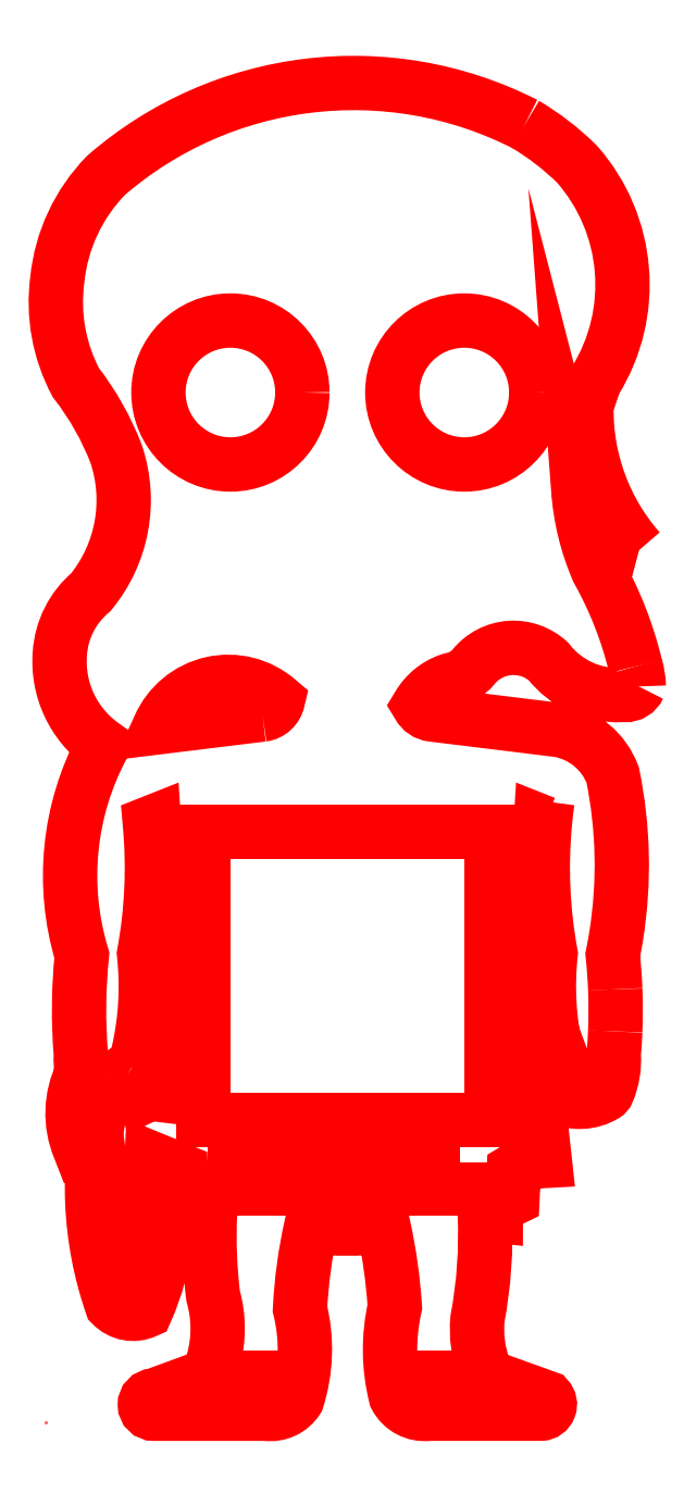
<metadata>
{"format":"dxf","ext":"dxf","renderer":"ezdxf+matplotlib","layout":"modelspace","background":"white","min_lineweight":24,"dpi":150}
</metadata>
<code>
0
SECTION
2
ENTITIES
0
CIRCLE
8
Corte exterior
10
34
20
70.48
30
0
40
8
0
CIRCLE
8
Corte exterior
10
60
20
70.48
30
0
40
8
0
LINE
8
Corte exterior
10
13.5
20
-44.04
30
0
11
13.5
21
-44.04
31
0
0
ARC
8
Corte exterior
10
71.51
20
37.71
30
0
40
7.886
50
0.6899
51
17.16
0
LWPOLYLINE
8
Corte exterior
90
5
70
0
10
79.43
20
52.95
30
0
42
-0.1861
10
73.58
20
68.88
30
0
42
-0.02787
10
74.55
20
71.78
30
0
42
0.3298
10
72.54
20
95.85
30
0
42
0.06236
10
66.75
20
100.3
30
0
0
LWPOLYLINE
8
Corte exterior
90
4
70
0
10
79.04
20
40.03
30
0
42
0.06868
10
74.86
20
50.71
30
0
42
-0.0854
10
72.66
20
59.76
30
0
42
0.2836
10
79.43
20
52.95
30
0
0
LWPOLYLINE
8
Corte exterior
90
58
70
0
10
66.75
20
100.3
30
0
42
0.3051
10
20.19
20
94.63
30
0
42
0.1704
10
14.76
20
83
30
0
42
0.1564
10
16.83
20
71.57
30
0
42
-0.07359
10
21.3
20
63.65
30
0
42
-0.2579
10
18.48
20
48.28
30
0
42
0.2037
10
15.05
20
41.51
30
0
42
0.2657
10
19.84
20
31.25
30
0
42
0.1995
10
17.49
20
7.899
30
0
42
0.04772
10
17.39
20
-3.139
30
0
42
0.05811
10
17.49
20
-5.207
30
0
42
0.2145
10
17.22
20
-13.51
30
0
10
18.49
20
-13.01
30
0
42
-0.1784
10
18
20
-7.068
30
0
42
0.2433
10
19.8
20
-8.195
30
0
42
0.1449
10
20.8
20
-30.92
30
0
42
0.3232
10
24.6
20
-31.62
30
0
42
0.1622
10
26.27
20
-15.1
30
0
10
28.5
20
-16.01
30
0
10
28.65
20
-19.15
30
0
10
30.5
20
-20.05
30
0
10
30.5
20
-21.05
30
0
10
31.73
20
-20.92
30
0
42
0.04192
10
32.08
20
-29.98
30
0
42
-0.1363
10
32.12
20
-37.07
30
0
42
-0.2851
10
30.67
20
-39.13
30
0
10
25.46
20
-41.04
30
0
42
0.9886
10
25.51
20
-43.05
30
0
10
35.01
20
-43.05
30
0
10
35
20
-39.05
30
0
10
38
20
-39.05
30
0
10
38.01
20
-43.05
30
0
42
0.2911
10
41.42
20
-41.46
30
0
42
0.138
10
41.74
20
-31.43
30
0
42
-0.04387
10
43
20
-22.15
30
0
42
0.07916
10
51
20
-22.15
30
0
42
-0.03917
10
52.28
20
-31.19
30
0
42
0.1178
10
52.39
20
-41.15
30
0
42
0.3109
10
56
20
-43.04
30
0
10
56
20
-39.04
30
0
10
59
20
-39.04
30
0
10
59
20
-43.04
30
0
10
68.54
20
-43.04
30
0
42
0.6363
10
69.22
20
-41.29
30
0
10
63.32
20
-39.17
30
0
42
-0.2621
10
62.23
20
-38.13
30
0
42
-0.1162
10
61.47
20
-32.46
30
0
42
0.05799
10
62.27
20
-20.92
30
0
10
63.5
20
-21.04
30
0
10
63.5
20
-20.04
30
0
10
65.36
20
-19.14
30
0
10
65.5
20
-16.01
30
0
42
-0.1339
10
68.95
20
-14.95
30
0
10
68.31
20
-9.004
30
0
42
-0.01747
10
67.33
20
-5.681
30
0
42
-0.1199
10
67.06
20
18.02
30
0
42
0.1262
10
68.51
20
22.78
30
0
10
68.96
20
22.6
30
0
0
LWPOLYLINE
8
Corte exterior
90
3
70
1
10
37.56
20
34.68
30
0
42
0.32
10
39.27
20
36.25
30
0
42
0.5079
10
26.1
20
33.27
30
0
0
LWPOLYLINE
8
Corte exterior
90
4
70
1
10
59.5
20
-15.14
30
0
10
49.5
20
-15.14
30
0
10
49.5
20
-18.04
30
0
10
59.5
20
-18.04
30
0
0
LWPOLYLINE
8
Corte exterior
90
15
70
0
10
76.78
20
4.136
30
0
42
0.01657
10
76.5
20
7.955
30
0
42
0.007518
10
76.78
20
9.433
30
0
42
0.0035
10
76.89
20
10.12
30
0
42
0.08988
10
76.5
20
27.96
30
0
42
0.2656
10
70.5
20
32.96
30
0
10
56.44
20
34.68
30
0
42
-0.2401
10
54.93
20
35.69
30
0
42
-0.1733
10
58.23
20
38.44
30
0
42
-0.03493
10
58.76
20
38.59
30
0
42
0.1707
10
61.02
20
39.98
30
0
42
-0.4327
10
69.36
20
40.57
30
0
42
0.2414
10
77.41
20
36.85
30
0
42
-0.01911
10
77.87
20
36.85
30
0
42
0.306
10
79.39
20
37.8
30
0
0
LWPOLYLINE
8
Corte exterior
90
15
70
0
10
69.24
20
24.99
30
0
42
0.01135
10
68.96
20
22.6
30
0
42
0.06895
10
69.6
20
8.066
30
0
42
0.08164
10
70.18
20
-2.665
30
0
42
0.08603
10
69.59
20
-6.61
30
0
42
0.3551
10
70.39
20
-6.692
30
0
42
0.1607
10
71.21
20
-4.59
30
0
10
71.58
20
-5.572
30
0
42
-0.3642
10
71.19
20
-6.541
30
0
42
0.05072
10
70.36
20
-7.104
30
0
42
0.4471
10
70.44
20
-7.832
30
0
42
0.2502
10
75.59
20
-7.618
30
0
42
0.167
10
75.93
20
-7.218
30
0
42
0.1175
10
76.61
20
-3.118
30
0
42
0.01113
10
76.77
20
-0.5499
30
0
0
LWPOLYLINE
8
Corte exterior
90
4
70
1
10
34.5
20
-18.04
30
0
10
44.5
20
-18.04
30
0
10
44.5
20
-15.14
30
0
10
34.5
20
-15.14
30
0
0
LWPOLYLINE
8
Corte exterior
90
6
70
0
10
47.5
20
21.63
30
0
10
63
20
21.63
30
0
10
63
20
-10.37
30
0
10
31
20
-10.37
30
0
10
31
20
21.63
30
0
10
47.5
20
21.63
30
0
0
ARC
8
Corte exterior
10
19.03
20
1.839
30
0
40
57.79
50
357.6
51
2.278
0
ELLIPSE
8
Corte exterior
10
22.55
20
-19.05
30
0
11
-0.25
21
5.762
31
0
40
0.2007
41
0
42
6.283
0
ARC
8
Corte exterior
10
24.12
20
-6.255
30
0
40
0.4902
50
184.2
51
283.1
0
ARC
8
Corte exterior
10
21.62
20
-6.662
30
0
40
2.043
50
10.47
51
55.42
0
ARC
8
Corte exterior
10
22.54
20
-5.315
30
0
40
0.4136
50
54.07
51
184
0
ARC
8
Corte exterior
10
23.53
20
-5.438
30
0
40
1.411
50
176.2
51
271.9
0
ARC
8
Corte exterior
10
23.53
20
-7.288
30
0
40
0.4421
50
290.5
51
83.39
0
LWPOLYLINE
8
Corte exterior
90
7
70
0
10
24.23
20
-6.732
30
0
42
0.08224
10
24.4
20
-6.615
30
0
42
0.08812
10
23.82
20
-2.664
30
0
42
0.08215
10
24.4
20
8.067
30
0
42
0.06924
10
25.04
20
22.6
30
0
10
25.49
20
22.78
30
0
42
0.126
10
26.95
20
17.98
30
0
0
LWPOLYLINE
8
Corte exterior
90
4
70
0
10
25.53
20
-10.57
30
0
10
25.72
20
-8.92
30
0
42
0.02266
10
26.96
20
-4.502
30
0
42
0.1136
10
26.95
20
17.98
30
0
0
ARC
8
Corte exterior
10
14.38
20
-15.7
30
0
40
12.27
50
24.74
51
40.68
0
ENDSEC
0
EOF

</code>
